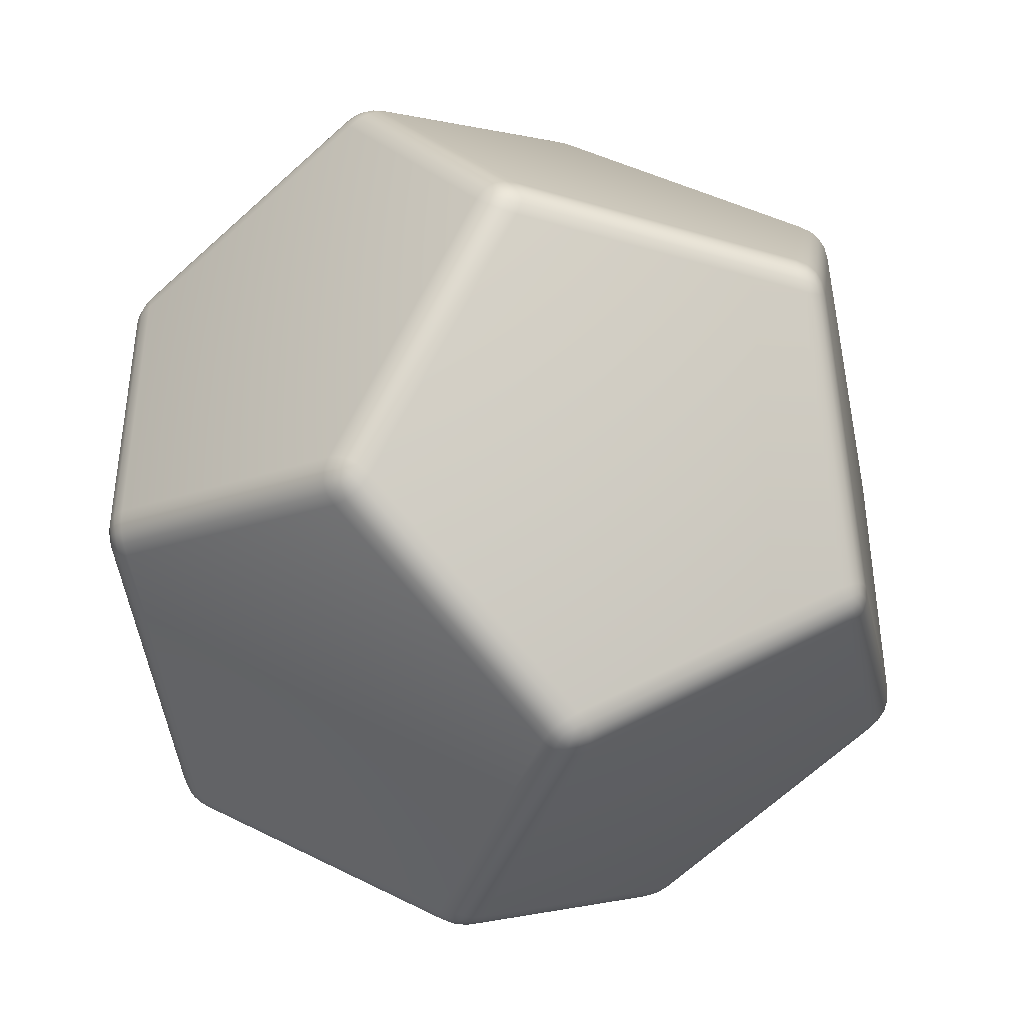
<metadata>
{"format":"obj","ext":"obj","renderer":"f3d","projection":"perspective","resolution":1024,"background":"white","views":[{"elev":-42.2,"azim":70.2,"up":"+Y"}]}
</metadata>
<code>
v  0.1219 0.3192 -0
v  0.1276 0.3141 -0.0123
v  0.125 0.3173 -0.0062
v  0.1276 0.3141 0.0123
v  0.125 0.3173 0.0062
v  0.1076 0.3217 -0
v  0.115 0.3211 -0
v  0.1973 0.1973 -0.1973
v  0.1941 0.2065 -0.1865
v  0.1961 0.2022 -0.1923
v  0.1865 0.1941 -0.2065
v  0.1923 0.1961 -0.2022
v  0.2065 0.1865 -0.1941
v  0.2022 0.1923 -0.1961
v  0 0.1219 -0.3192
v  0.0123 0.1276 -0.3141
v  0.0062 0.125 -0.3173
v  -0.0123 0.1276 -0.3141
v  -0.0062 0.125 -0.3173
v  0 0.1076 -0.3217
v  0 0.115 -0.3211
v  -0.1973 0.1973 -0.1973
v  -0.1865 0.1941 -0.2065
v  -0.1923 0.1961 -0.2022
v  -0.1941 0.2065 -0.1865
v  -0.1961 0.2022 -0.1923
v  -0.2065 0.1865 -0.1941
v  -0.2022 0.1923 -0.1961
v  -0.1219 0.3192 -0
v  -0.1276 0.3141 -0.0123
v  -0.125 0.3173 -0.0062
v  -0.1076 0.3217 -0
v  -0.115 0.3211 -0
v  -0.1276 0.3141 0.0123
v  -0.125 0.3173 0.0062
v  -0.1973 0.1973 0.1973
v  -0.1941 0.2065 0.1865
v  -0.1961 0.2022 0.1923
v  -0.1865 0.1941 0.2065
v  -0.1923 0.1961 0.2022
v  -0.2065 0.1865 0.1941
v  -0.2022 0.1923 0.1961
v  -0 0.1219 0.3192
v  -0.0123 0.1276 0.3141
v  -0.0062 0.125 0.3173
v  0.0123 0.1276 0.3141
v  0.0062 0.125 0.3173
v  -0 0.1076 0.3217
v  -0 0.115 0.3211
v  0.1973 0.1973 0.1973
v  0.1865 0.1941 0.2065
v  0.1923 0.1961 0.2022
v  0.1941 0.2065 0.1865
v  0.1961 0.2022 0.1923
v  0.2065 0.1865 0.1941
v  0.2022 0.1923 0.1961
v  0.3192 0 0.1219
v  0.3141 0.0123 0.1276
v  0.3173 0.0062 0.125
v  0.3217 0 0.1076
v  0.3211 0 0.115
v  0.3141 -0.0123 0.1276
v  0.3173 -0.0062 0.125
v  0.3192 0 -0.1219
v  0.3217 0 -0.1076
v  0.3211 0 -0.115
v  0.3141 0.0123 -0.1276
v  0.3173 0.0062 -0.125
v  0.3141 -0.0123 -0.1276
v  0.3173 -0.0062 -0.125
v  0 -0.1219 0.3192
v  0 -0.1076 0.3217
v  0 -0.115 0.3211
v  0.0123 -0.1276 0.3141
v  0.0062 -0.125 0.3173
v  -0.0123 -0.1276 0.3141
v  -0.0062 -0.125 0.3173
v  0.1973 -0.1973 0.1973
v  0.1865 -0.1941 0.2065
v  0.1923 -0.1961 0.2022
v  0.2065 -0.1865 0.1941
v  0.2022 -0.1923 0.1961
v  0.1941 -0.2065 0.1865
v  0.1961 -0.2022 0.1923
v  0.1219 -0.3192 0
v  0.1276 -0.3141 0.0123
v  0.125 -0.3173 0.0062
v  0.1276 -0.3141 -0.0123
v  0.125 -0.3173 -0.0062
v  0.1076 -0.3217 0
v  0.115 -0.3211 0
v  0.1973 -0.1973 -0.1973
v  0.1941 -0.2065 -0.1865
v  0.1961 -0.2022 -0.1923
v  0.2065 -0.1865 -0.1941
v  0.2022 -0.1923 -0.1961
v  0.1865 -0.1941 -0.2065
v  0.1923 -0.1961 -0.2022
v  -0.1973 -0.1973 0.1973
v  -0.1865 -0.1941 0.2065
v  -0.1923 -0.1961 0.2022
v  -0.1941 -0.2065 0.1865
v  -0.1961 -0.2022 0.1923
v  -0.2065 -0.1865 0.1941
v  -0.2022 -0.1923 0.1961
v  -0.1219 -0.3192 0
v  -0.1276 -0.3141 0.0123
v  -0.125 -0.3173 0.0062
v  -0.1076 -0.3217 0
v  -0.115 -0.3211 0
v  -0.1276 -0.3141 -0.0123
v  -0.125 -0.3173 -0.0062
v  -0.1973 -0.1973 -0.1973
v  -0.1941 -0.2065 -0.1865
v  -0.1961 -0.2022 -0.1923
v  -0.1865 -0.1941 -0.2065
v  -0.1923 -0.1961 -0.2022
v  -0.2065 -0.1865 -0.1941
v  -0.2022 -0.1923 -0.1961
v  0 -0.1219 -0.3192
v  -0.0123 -0.1276 -0.3141
v  -0.0062 -0.125 -0.3173
v  0.0123 -0.1276 -0.3141
v  0.0062 -0.125 -0.3173
v  0 -0.1076 -0.3217
v  0 -0.115 -0.3211
v  -0.3192 -0 0.1219
v  -0.3141 -0.0123 0.1276
v  -0.3173 -0.0062 0.125
v  -0.3217 -0 0.1076
v  -0.3211 -0 0.115
v  -0.3141 0.0123 0.1276
v  -0.3173 0.0062 0.125
v  -0.3192 -0 -0.1219
v  -0.3217 -0 -0.1076
v  -0.3211 -0 -0.115
v  -0.3141 -0.0123 -0.1276
v  -0.3173 -0.0062 -0.125
v  -0.3141 0.0123 -0.1276
v  -0.3173 0.0062 -0.125
v  0.1104 0.3164 -0.017
v  0.1198 0.316 -0.0156
v  0.1083 0.3204 -0.0085
v  0.1172 0.3195 -0.0078
v  0.1786 0.2061 -0.1956
v  0.1824 0.2005 -0.2024
v  0.1868 0.2077 -0.1909
v  0.1896 0.2023 -0.1975
v  0 0.1379 -0.3059
v  -0.0071 0.1336 -0.3107
v  0.0071 0.1336 -0.3107
v  0 0.1299 -0.3147
v  -0.1786 0.2061 -0.1956
v  -0.1868 0.2077 -0.1909
v  -0.1824 0.2005 -0.2024
v  -0.1896 0.2023 -0.1975
v  -0.1104 0.3164 -0.017
v  -0.1083 0.3204 -0.0085
v  -0.1198 0.316 -0.0156
v  -0.1172 0.3195 -0.0078
v  -0.1104 0.3164 0.017
v  -0.1198 0.316 0.0156
v  -0.1083 0.3204 0.0085
v  -0.1172 0.3195 0.0078
v  -0.1786 0.2061 0.1956
v  -0.1824 0.2005 0.2024
v  -0.1868 0.2077 0.1909
v  -0.1896 0.2023 0.1975
v  -0 0.1379 0.3059
v  0.0071 0.1336 0.3107
v  -0.0071 0.1336 0.3107
v  0 0.1299 0.3147
v  0.1786 0.2061 0.1956
v  0.1868 0.2077 0.1909
v  0.1824 0.2005 0.2024
v  0.1896 0.2023 0.1975
v  0.1104 0.3164 0.017
v  0.1083 0.3204 0.0085
v  0.1198 0.316 0.0156
v  0.1172 0.3195 0.0078
v  0.2061 0.1956 0.1786
v  0.2077 0.1909 0.1868
v  0.2005 0.2024 0.1824
v  0.2023 0.1975 0.1896
v  0.3164 0.017 0.1104
v  0.3204 0.0085 0.1083
v  0.316 0.0156 0.1198
v  0.3195 0.0078 0.1172
v  0.3164 0.017 -0.1104
v  0.316 0.0156 -0.1198
v  0.3204 0.0085 -0.1083
v  0.3195 0.0078 -0.1172
v  0.2061 0.1956 -0.1786
v  0.2005 0.2024 -0.1824
v  0.2077 0.1909 -0.1868
v  0.2023 0.1975 -0.1896
v  0.1379 0.3059 -0
v  0.1336 0.3107 0.0071
v  0.1336 0.3107 -0.0071
v  0.1299 0.3147 -0
v  0.1956 0.1786 0.2061
v  0.1909 0.1868 0.2077
v  0.2024 0.1824 0.2005
v  0.1975 0.1896 0.2023
v  0.017 0.1104 0.3164
v  0.0085 0.1083 0.3204
v  0.0156 0.1198 0.316
v  0.0078 0.1172 0.3195
v  0.017 -0.1104 0.3164
v  0.0156 -0.1198 0.316
v  0.0085 -0.1083 0.3204
v  0.0078 -0.1172 0.3195
v  0.1956 -0.1786 0.2061
v  0.2024 -0.1824 0.2005
v  0.1909 -0.1868 0.2077
v  0.1975 -0.1896 0.2023
v  0.3059 0 0.1379
v  0.3107 0.0071 0.1336
v  0.3107 -0.0071 0.1336
v  0.3147 0 0.1299
v  0.2061 -0.1956 0.1786
v  0.2005 -0.2024 0.1824
v  0.2077 -0.1909 0.1868
v  0.2023 -0.1975 0.1896
v  0.1379 -0.3059 0
v  0.1336 -0.3107 -0.0071
v  0.1336 -0.3107 0.0071
v  0.1299 -0.3147 -0
v  0.2061 -0.1956 -0.1786
v  0.2077 -0.1909 -0.1868
v  0.2005 -0.2024 -0.1824
v  0.2023 -0.1975 -0.1896
v  0.3164 -0.017 -0.1104
v  0.3204 -0.0085 -0.1083
v  0.316 -0.0156 -0.1198
v  0.3195 -0.0078 -0.1172
v  0.3164 -0.017 0.1104
v  0.316 -0.0156 0.1198
v  0.3204 -0.0085 0.1083
v  0.3195 -0.0078 0.1172
v  0.1786 -0.2061 0.1956
v  0.1824 -0.2005 0.2024
v  0.1868 -0.2077 0.1909
v  0.1896 -0.2023 0.1975
v  0 -0.1379 0.3059
v  -0.0071 -0.1336 0.3107
v  0.0071 -0.1336 0.3107
v  0 -0.1299 0.3147
v  -0.1786 -0.2061 0.1956
v  -0.1868 -0.2077 0.1909
v  -0.1824 -0.2005 0.2024
v  -0.1896 -0.2023 0.1975
v  -0.1104 -0.3164 0.017
v  -0.1083 -0.3204 0.0085
v  -0.1198 -0.316 0.0156
v  -0.1172 -0.3195 0.0078
v  0.1104 -0.3164 0.017
v  0.1198 -0.316 0.0156
v  0.1083 -0.3204 0.0085
v  0.1172 -0.3195 0.0078
v  -0.1104 -0.3164 -0.017
v  -0.1198 -0.316 -0.0156
v  -0.1083 -0.3204 -0.0085
v  -0.1172 -0.3195 -0.0078
v  -0.1786 -0.2061 -0.1956
v  -0.1824 -0.2005 -0.2024
v  -0.1868 -0.2077 -0.1909
v  -0.1896 -0.2023 -0.1975
v  0 -0.1379 -0.3059
v  0.0071 -0.1336 -0.3107
v  -0.0071 -0.1336 -0.3107
v  0 -0.1299 -0.3147
v  0.1786 -0.2061 -0.1956
v  0.1868 -0.2077 -0.1909
v  0.1824 -0.2005 -0.2024
v  0.1896 -0.2023 -0.1975
v  0.1104 -0.3164 -0.017
v  0.1083 -0.3204 -0.0085
v  0.1198 -0.316 -0.0156
v  0.1172 -0.3195 -0.0078
v  -0.1379 -0.3059 0
v  -0.1336 -0.3107 0.0071
v  -0.1336 -0.3107 -0.0071
v  -0.1299 -0.3147 -0
v  -0.2061 -0.1956 0.1786
v  -0.2077 -0.1909 0.1868
v  -0.2005 -0.2024 0.1824
v  -0.2023 -0.1975 0.1896
v  -0.3164 -0.017 0.1104
v  -0.3204 -0.0085 0.1083
v  -0.316 -0.0156 0.1198
v  -0.3195 -0.0078 0.1172
v  -0.3164 -0.017 -0.1104
v  -0.316 -0.0156 -0.1198
v  -0.3204 -0.0085 -0.1083
v  -0.3195 -0.0078 -0.1172
v  -0.2061 -0.1956 -0.1786
v  -0.2005 -0.2024 -0.1824
v  -0.2077 -0.1909 -0.1868
v  -0.2023 -0.1975 -0.1896
v  -0.3059 -0 -0.1379
v  -0.3107 0.0071 -0.1336
v  -0.3107 -0.0071 -0.1336
v  -0.3147 0 -0.1299
v  -0.1956 0.1786 -0.2061
v  -0.1909 0.1868 -0.2077
v  -0.2024 0.1824 -0.2005
v  -0.1975 0.1896 -0.2023
v  -0.017 0.1104 -0.3164
v  -0.0085 0.1083 -0.3204
v  -0.0156 0.1198 -0.316
v  -0.0078 0.1172 -0.3195
v  -0.017 -0.1104 -0.3164
v  -0.0156 -0.1198 -0.316
v  -0.0085 -0.1083 -0.3204
v  -0.0078 -0.1172 -0.3195
v  -0.1956 -0.1786 -0.2061
v  -0.2024 -0.1824 -0.2005
v  -0.1909 -0.1868 -0.2077
v  -0.1975 -0.1896 -0.2023
v  -0.3164 0.017 -0.1104
v  -0.3204 0.0085 -0.1083
v  -0.316 0.0156 -0.1198
v  -0.3195 0.0078 -0.1172
v  -0.3164 0.017 0.1104
v  -0.316 0.0156 0.1198
v  -0.3204 0.0085 0.1083
v  -0.3195 0.0078 0.1172
v  -0.2061 0.1956 0.1786
v  -0.2005 0.2024 0.1824
v  -0.2077 0.1909 0.1868
v  -0.2023 0.1975 0.1896
v  -0.1379 0.3059 -0
v  -0.1336 0.3107 -0.0071
v  -0.1336 0.3107 0.0071
v  -0.1299 0.3147 -0
v  -0.2061 0.1956 -0.1786
v  -0.2077 0.1909 -0.1868
v  -0.2005 0.2024 -0.1824
v  -0.2023 0.1975 -0.1896
v  -0.3059 -0 0.1379
v  -0.3107 -0.0071 0.1336
v  -0.3107 0.0071 0.1336
v  -0.3147 0 0.1299
v  -0.1956 -0.1786 0.2061
v  -0.1909 -0.1868 0.2077
v  -0.2024 -0.1824 0.2005
v  -0.1975 -0.1896 0.2023
v  -0.017 -0.1104 0.3164
v  -0.0085 -0.1083 0.3204
v  -0.0156 -0.1198 0.316
v  -0.0078 -0.1172 0.3195
v  -0.017 0.1104 0.3164
v  -0.0156 0.1198 0.316
v  -0.0085 0.1083 0.3204
v  -0.0078 0.1172 0.3195
v  -0.1956 0.1786 0.2061
v  -0.2024 0.1824 0.2005
v  -0.1909 0.1868 0.2077
v  -0.1975 0.1896 0.2023
v  0.017 0.1104 -0.3164
v  0.0156 0.1198 -0.316
v  0.0085 0.1083 -0.3204
v  0.0078 0.1172 -0.3195
v  0.1956 0.1786 -0.2061
v  0.2024 0.1824 -0.2005
v  0.1909 0.1868 -0.2077
v  0.1975 0.1896 -0.2023
v  0.3059 0 -0.1379
v  0.3107 -0.0071 -0.1336
v  0.3107 0.0071 -0.1336
v  0.3147 0 -0.1299
v  0.1956 -0.1786 -0.2061
v  0.1909 -0.1868 -0.2077
v  0.2024 -0.1824 -0.2005
v  0.1975 -0.1896 -0.2023
v  0.017 -0.1104 -0.3164
v  0.0085 -0.1083 -0.3204
v  0.0156 -0.1198 -0.316
v  0.0078 -0.1172 -0.3195
g d12p_COL
f 149 153 157
f 145 149 157
f 141 145 157
f 169 173 177
f 165 169 177
f 161 165 177
f 189 193 197
f 185 189 197
f 181 185 197
f 209 213 217
f 205 209 217
f 201 205 217
f 229 233 237
f 225 229 237
f 221 225 237
f 249 253 257
f 245 249 257
f 241 245 257
f 269 273 277
f 265 269 277
f 261 265 277
f 289 293 297
f 285 289 297
f 281 285 297
f 309 313 317
f 305 309 317
f 301 305 317
f 329 333 337
f 325 329 337
f 321 325 337
f 349 353 357
f 345 349 357
f 341 345 357
f 369 373 377
f 365 369 377
f 361 365 377
f 141 143 144
f 144 142 141
f 142 144 3
f 3 2 142
f 143 6 7
f 7 144 143
f 144 7 1
f 1 3 144
f 145 147 148
f 148 146 145
f 146 148 12
f 12 11 146
f 147 9 10
f 10 148 147
f 148 10 8
f 8 12 148
f 149 151 152
f 152 150 149
f 150 152 19
f 19 18 150
f 151 16 17
f 17 152 151
f 152 17 15
f 15 19 152
f 153 155 156
f 156 154 153
f 154 156 26
f 26 25 154
f 155 23 24
f 24 156 155
f 156 24 22
f 22 26 156
f 157 159 160
f 160 158 157
f 158 160 33
f 33 32 158
f 159 30 31
f 31 160 159
f 160 31 29
f 29 33 160
f 161 163 164
f 164 162 161
f 162 164 35
f 35 34 162
f 163 32 33
f 33 164 163
f 164 33 29
f 29 35 164
f 165 167 168
f 168 166 165
f 166 168 40
f 40 39 166
f 167 37 38
f 38 168 167
f 168 38 36
f 36 40 168
f 169 171 172
f 172 170 169
f 170 172 47
f 47 46 170
f 171 44 45
f 45 172 171
f 172 45 43
f 43 47 172
f 173 175 176
f 176 174 173
f 174 176 54
f 54 53 174
f 175 51 52
f 52 176 175
f 176 52 50
f 50 54 176
f 177 179 180
f 180 178 177
f 178 180 7
f 7 6 178
f 179 4 5
f 5 180 179
f 180 5 1
f 1 7 180
f 181 183 184
f 184 182 181
f 182 184 56
f 56 55 182
f 183 53 54
f 54 184 183
f 184 54 50
f 50 56 184
f 185 187 188
f 188 186 185
f 186 188 61
f 61 60 186
f 187 58 59
f 59 188 187
f 188 59 57
f 57 61 188
f 189 191 192
f 192 190 189
f 190 192 68
f 68 67 190
f 191 65 66
f 66 192 191
f 192 66 64
f 64 68 192
f 193 195 196
f 196 194 193
f 194 196 10
f 10 9 194
f 195 13 14
f 14 196 195
f 196 14 8
f 8 10 196
f 197 199 200
f 200 198 197
f 198 200 5
f 5 4 198
f 199 2 3
f 3 200 199
f 200 3 1
f 1 5 200
f 201 203 204
f 204 202 201
f 202 204 52
f 52 51 202
f 203 55 56
f 56 204 203
f 204 56 50
f 50 52 204
f 205 207 208
f 208 206 205
f 206 208 49
f 49 48 206
f 207 46 47
f 47 208 207
f 208 47 43
f 43 49 208
f 209 211 212
f 212 210 209
f 210 212 75
f 75 74 210
f 211 72 73
f 73 212 211
f 212 73 71
f 71 75 212
f 213 215 216
f 216 214 213
f 214 216 82
f 82 81 214
f 215 79 80
f 80 216 215
f 216 80 78
f 78 82 216
f 217 219 220
f 220 218 217
f 218 220 59
f 59 58 218
f 219 62 63
f 63 220 219
f 220 63 57
f 57 59 220
f 221 223 224
f 224 222 221
f 222 224 84
f 84 83 222
f 223 81 82
f 82 224 223
f 224 82 78
f 78 84 224
f 225 227 228
f 228 226 225
f 226 228 89
f 89 88 226
f 227 86 87
f 87 228 227
f 228 87 85
f 85 89 228
f 229 231 232
f 232 230 229
f 230 232 96
f 96 95 230
f 231 93 94
f 94 232 231
f 232 94 92
f 92 96 232
f 233 235 236
f 236 234 233
f 234 236 66
f 66 65 234
f 235 69 70
f 70 236 235
f 236 70 64
f 64 66 236
f 237 239 240
f 240 238 237
f 238 240 63
f 63 62 238
f 239 60 61
f 61 240 239
f 240 61 57
f 57 63 240
f 241 243 244
f 244 242 241
f 242 244 80
f 80 79 242
f 243 83 84
f 84 244 243
f 244 84 78
f 78 80 244
f 245 247 248
f 248 246 245
f 246 248 77
f 77 76 246
f 247 74 75
f 75 248 247
f 248 75 71
f 71 77 248
f 249 251 252
f 252 250 249
f 250 252 103
f 103 102 250
f 251 100 101
f 101 252 251
f 252 101 99
f 99 103 252
f 253 255 256
f 256 254 253
f 254 256 110
f 110 109 254
f 255 107 108
f 108 256 255
f 256 108 106
f 106 110 256
f 257 259 260
f 260 258 257
f 258 260 87
f 87 86 258
f 259 90 91
f 91 260 259
f 260 91 85
f 85 87 260
f 261 263 264
f 264 262 261
f 262 264 112
f 112 111 262
f 263 109 110
f 110 264 263
f 264 110 106
f 106 112 264
f 265 267 268
f 268 266 265
f 266 268 117
f 117 116 266
f 267 114 115
f 115 268 267
f 268 115 113
f 113 117 268
f 269 271 272
f 272 270 269
f 270 272 124
f 124 123 270
f 271 121 122
f 122 272 271
f 272 122 120
f 120 124 272
f 273 275 276
f 276 274 273
f 274 276 94
f 94 93 274
f 275 97 98
f 98 276 275
f 276 98 92
f 92 94 276
f 277 279 280
f 280 278 277
f 278 280 91
f 91 90 278
f 279 88 89
f 89 280 279
f 280 89 85
f 85 91 280
f 281 283 284
f 284 282 281
f 282 284 108
f 108 107 282
f 283 111 112
f 112 284 283
f 284 112 106
f 106 108 284
f 285 287 288
f 288 286 285
f 286 288 105
f 105 104 286
f 287 102 103
f 103 288 287
f 288 103 99
f 99 105 288
f 289 291 292
f 292 290 289
f 290 292 131
f 131 130 290
f 291 128 129
f 129 292 291
f 292 129 127
f 127 131 292
f 293 295 296
f 296 294 293
f 294 296 138
f 138 137 294
f 295 135 136
f 136 296 295
f 296 136 134
f 134 138 296
f 297 299 300
f 300 298 297
f 298 300 115
f 115 114 298
f 299 118 119
f 119 300 299
f 300 119 113
f 113 115 300
f 301 303 304
f 304 302 301
f 302 304 140
f 140 139 302
f 303 137 138
f 138 304 303
f 304 138 134
f 134 140 304
f 305 307 308
f 308 306 305
f 306 308 24
f 24 23 306
f 307 27 28
f 28 308 307
f 308 28 22
f 22 24 308
f 309 311 312
f 312 310 309
f 310 312 21
f 21 20 310
f 311 18 19
f 19 312 311
f 312 19 15
f 15 21 312
f 313 315 316
f 316 314 313
f 314 316 122
f 122 121 314
f 315 125 126
f 126 316 315
f 316 126 120
f 120 122 316
f 317 319 320
f 320 318 317
f 318 320 119
f 119 118 318
f 319 116 117
f 117 320 319
f 320 117 113
f 113 119 320
f 321 323 324
f 324 322 321
f 322 324 136
f 136 135 322
f 323 139 140
f 140 324 323
f 324 140 134
f 134 136 324
f 325 327 328
f 328 326 325
f 326 328 133
f 133 132 326
f 327 130 131
f 131 328 327
f 328 131 127
f 127 133 328
f 329 331 332
f 332 330 329
f 330 332 38
f 38 37 330
f 331 41 42
f 42 332 331
f 332 42 36
f 36 38 332
f 333 335 336
f 336 334 333
f 334 336 31
f 31 30 334
f 335 34 35
f 35 336 335
f 336 35 29
f 29 31 336
f 337 339 340
f 340 338 337
f 338 340 28
f 28 27 338
f 339 25 26
f 26 340 339
f 340 26 22
f 22 28 340
f 341 343 344
f 344 342 341
f 342 344 129
f 129 128 342
f 343 132 133
f 133 344 343
f 344 133 127
f 127 129 344
f 345 347 348
f 348 346 345
f 346 348 101
f 101 100 346
f 347 104 105
f 105 348 347
f 348 105 99
f 99 101 348
f 349 351 352
f 352 350 349
f 350 352 73
f 73 72 350
f 351 76 77
f 77 352 351
f 352 77 71
f 71 73 352
f 353 355 356
f 356 354 353
f 354 356 45
f 45 44 354
f 355 48 49
f 49 356 355
f 356 49 43
f 43 45 356
f 357 359 360
f 360 358 357
f 358 360 42
f 42 41 358
f 359 39 40
f 40 360 359
f 360 40 36
f 36 42 360
f 361 363 364
f 364 362 361
f 362 364 17
f 17 16 362
f 363 20 21
f 21 364 363
f 364 21 15
f 15 17 364
f 365 367 368
f 368 366 365
f 366 368 14
f 14 13 366
f 367 11 12
f 12 368 367
f 368 12 8
f 8 14 368
f 369 371 372
f 372 370 369
f 370 372 70
f 70 69 370
f 371 67 68
f 68 372 371
f 372 68 64
f 64 70 372
f 373 375 376
f 376 374 373
f 374 376 98
f 98 97 374
f 375 95 96
f 96 376 375
f 376 96 92
f 92 98 376
f 377 379 380
f 380 378 377
f 378 380 126
f 126 125 378
f 379 123 124
f 124 380 379
f 380 124 120
f 120 126 380
f 145 141 142
f 142 147 145
f 147 142 2
f 2 9 147
f 149 145 146
f 146 151 149
f 151 146 11
f 11 16 151
f 153 149 150
f 150 155 153
f 155 150 18
f 18 23 155
f 157 153 154
f 154 159 157
f 159 154 25
f 25 30 159
f 141 157 158
f 158 143 141
f 143 158 32
f 32 6 143
f 165 161 162
f 162 167 165
f 167 162 34
f 34 37 167
f 169 165 166
f 166 171 169
f 171 166 39
f 39 44 171
f 173 169 170
f 170 175 173
f 175 170 46
f 46 51 175
f 177 173 174
f 174 179 177
f 179 174 53
f 53 4 179
f 161 177 178
f 178 163 161
f 163 178 6
f 6 32 163
f 185 181 182
f 182 187 185
f 187 182 55
f 55 58 187
f 189 185 186
f 186 191 189
f 191 186 60
f 60 65 191
f 193 189 190
f 190 195 193
f 195 190 67
f 67 13 195
f 197 193 194
f 194 199 197
f 199 194 9
f 9 2 199
f 181 197 198
f 198 183 181
f 183 198 4
f 4 53 183
f 205 201 202
f 202 207 205
f 207 202 51
f 51 46 207
f 209 205 206
f 206 211 209
f 211 206 48
f 48 72 211
f 213 209 210
f 210 215 213
f 215 210 74
f 74 79 215
f 217 213 214
f 214 219 217
f 219 214 81
f 81 62 219
f 201 217 218
f 218 203 201
f 203 218 58
f 58 55 203
f 225 221 222
f 222 227 225
f 227 222 83
f 83 86 227
f 229 225 226
f 226 231 229
f 231 226 88
f 88 93 231
f 233 229 230
f 230 235 233
f 235 230 95
f 95 69 235
f 237 233 234
f 234 239 237
f 239 234 65
f 65 60 239
f 221 237 238
f 238 223 221
f 223 238 62
f 62 81 223
f 245 241 242
f 242 247 245
f 247 242 79
f 79 74 247
f 249 245 246
f 246 251 249
f 251 246 76
f 76 100 251
f 253 249 250
f 250 255 253
f 255 250 102
f 102 107 255
f 257 253 254
f 254 259 257
f 259 254 109
f 109 90 259
f 241 257 258
f 258 243 241
f 243 258 86
f 86 83 243
f 265 261 262
f 262 267 265
f 267 262 111
f 111 114 267
f 269 265 266
f 266 271 269
f 271 266 116
f 116 121 271
f 273 269 270
f 270 275 273
f 275 270 123
f 123 97 275
f 277 273 274
f 274 279 277
f 279 274 93
f 93 88 279
f 261 277 278
f 278 263 261
f 263 278 90
f 90 109 263
f 285 281 282
f 282 287 285
f 287 282 107
f 107 102 287
f 289 285 286
f 286 291 289
f 291 286 104
f 104 128 291
f 293 289 290
f 290 295 293
f 295 290 130
f 130 135 295
f 297 293 294
f 294 299 297
f 299 294 137
f 137 118 299
f 281 297 298
f 298 283 281
f 283 298 114
f 114 111 283
f 305 301 302
f 302 307 305
f 307 302 139
f 139 27 307
f 309 305 306
f 306 311 309
f 311 306 23
f 23 18 311
f 313 309 310
f 310 315 313
f 315 310 20
f 20 125 315
f 317 313 314
f 314 319 317
f 319 314 121
f 121 116 319
f 301 317 318
f 318 303 301
f 303 318 118
f 118 137 303
f 325 321 322
f 322 327 325
f 327 322 135
f 135 130 327
f 329 325 326
f 326 331 329
f 331 326 132
f 132 41 331
f 333 329 330
f 330 335 333
f 335 330 37
f 37 34 335
f 337 333 334
f 334 339 337
f 339 334 30
f 30 25 339
f 321 337 338
f 338 323 321
f 323 338 27
f 27 139 323
f 345 341 342
f 342 347 345
f 347 342 128
f 128 104 347
f 349 345 346
f 346 351 349
f 351 346 100
f 100 76 351
f 353 349 350
f 350 355 353
f 355 350 72
f 72 48 355
f 357 353 354
f 354 359 357
f 359 354 44
f 44 39 359
f 341 357 358
f 358 343 341
f 343 358 41
f 41 132 343
f 365 361 362
f 362 367 365
f 367 362 16
f 16 11 367
f 369 365 366
f 366 371 369
f 371 366 13
f 13 67 371
f 373 369 370
f 370 375 373
f 375 370 69
f 69 95 375
f 377 373 374
f 374 379 377
f 379 374 97
f 97 123 379
f 361 377 378
f 378 363 361
f 363 378 125
f 125 20 363

</code>
